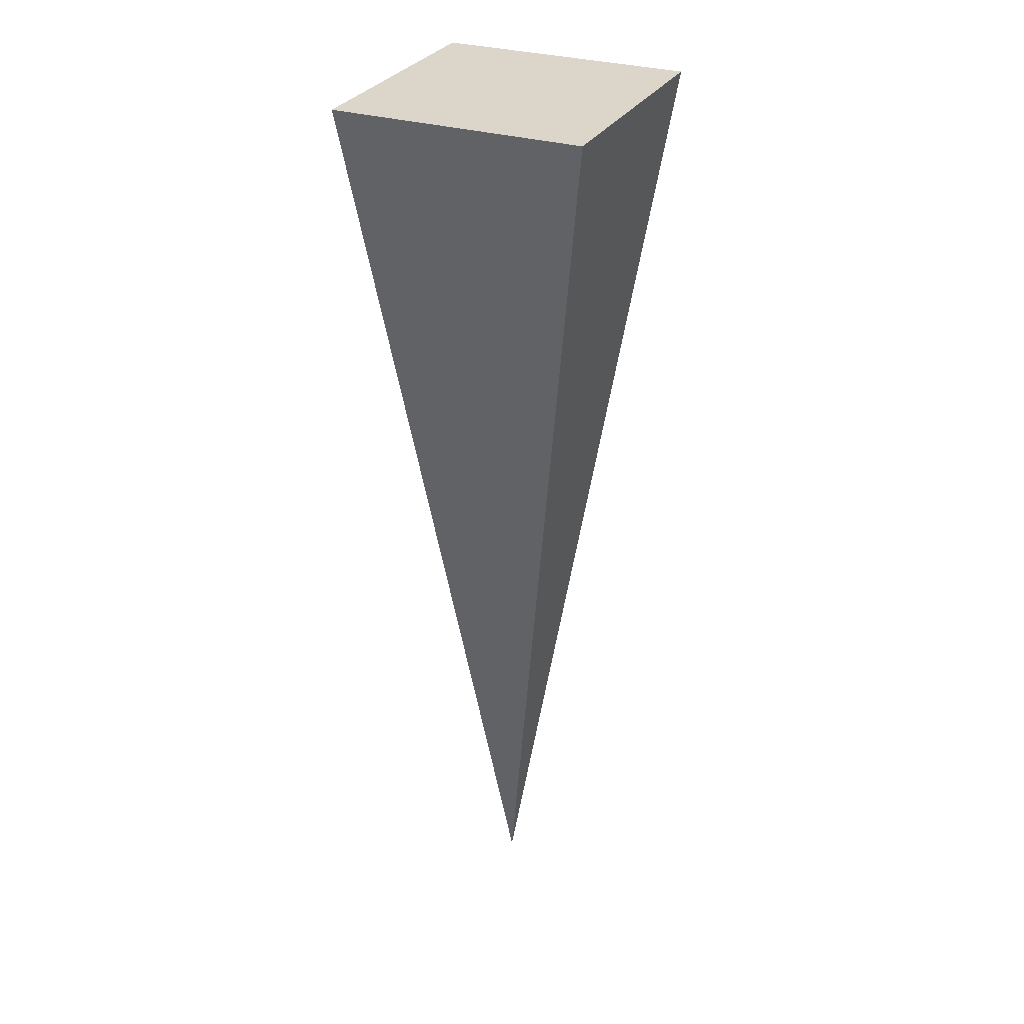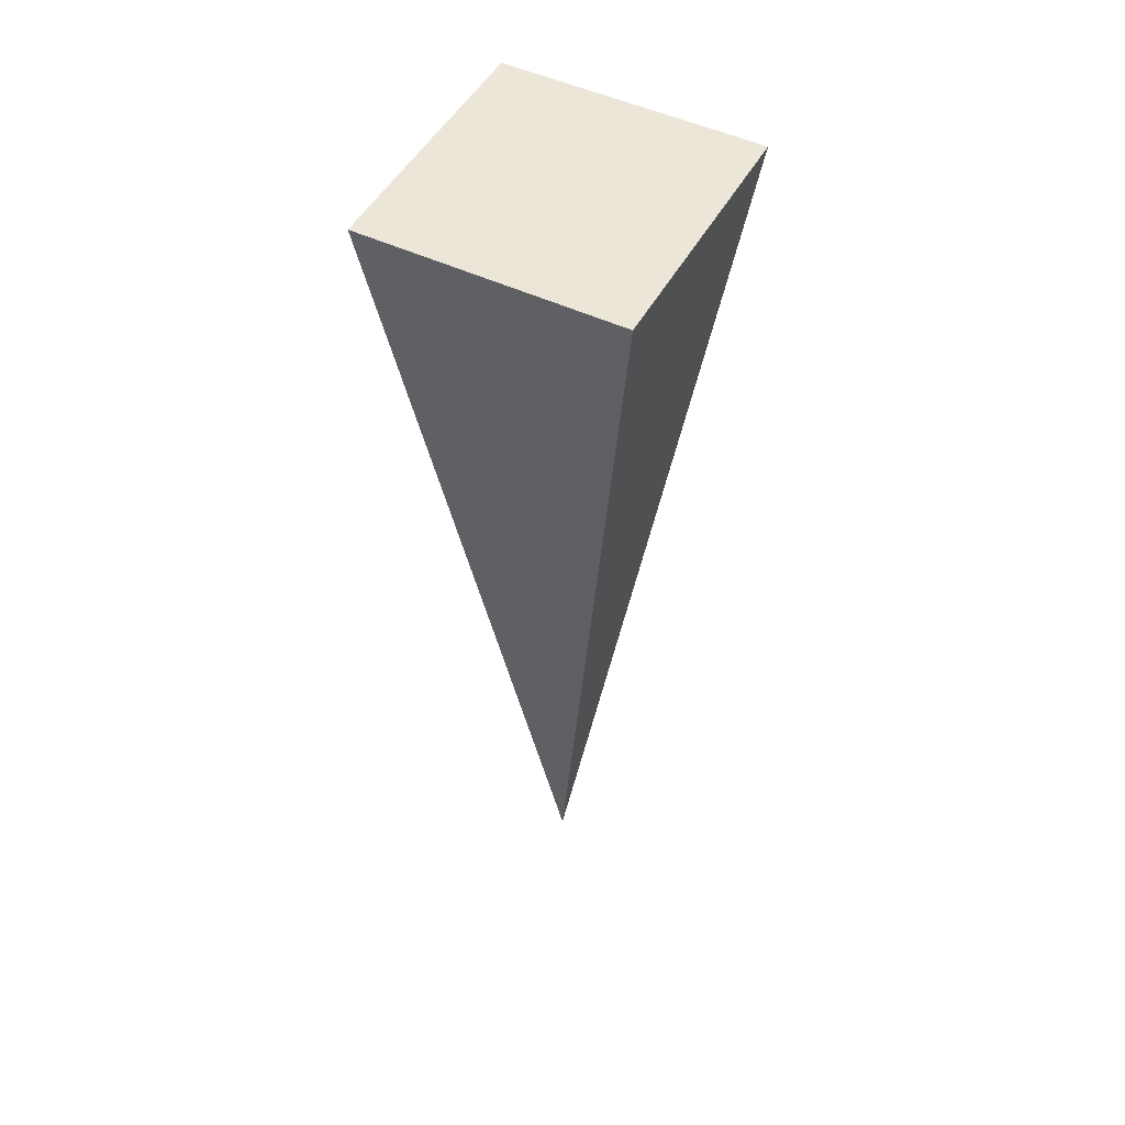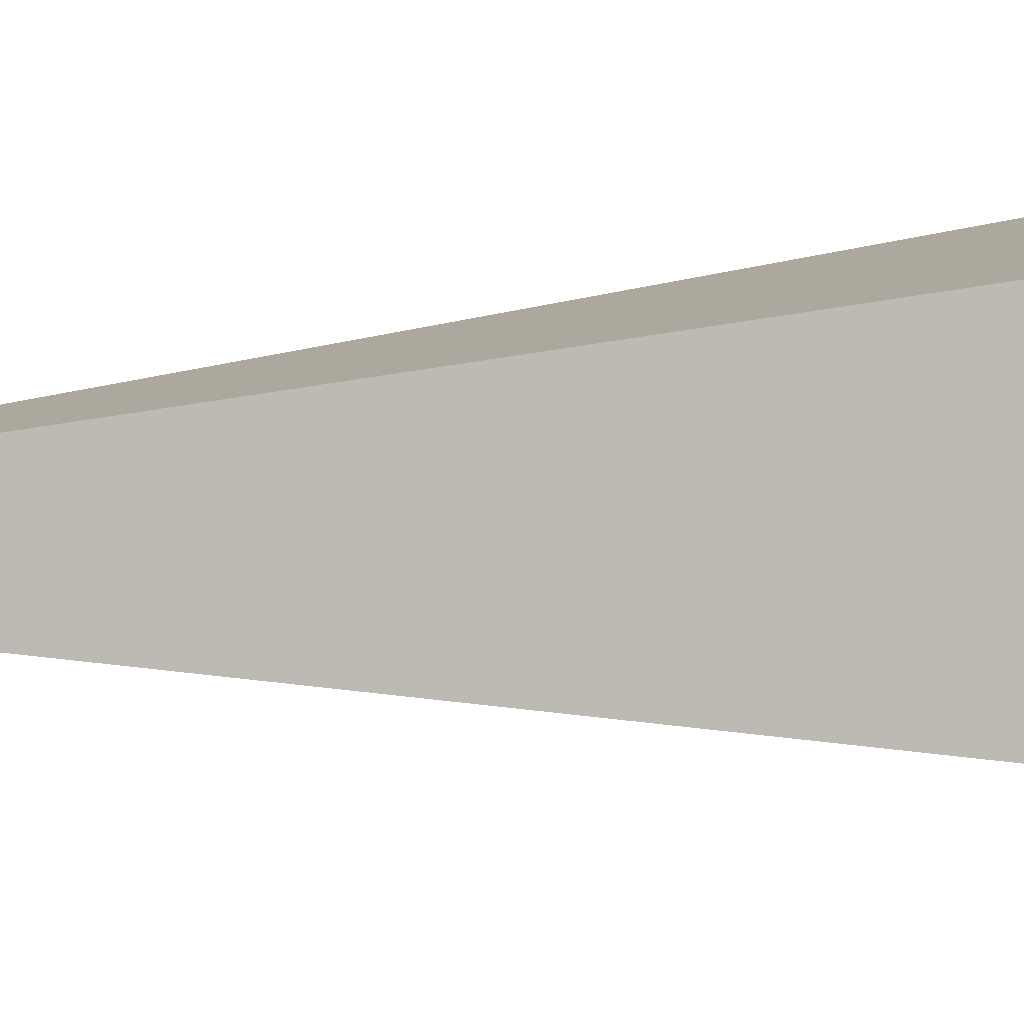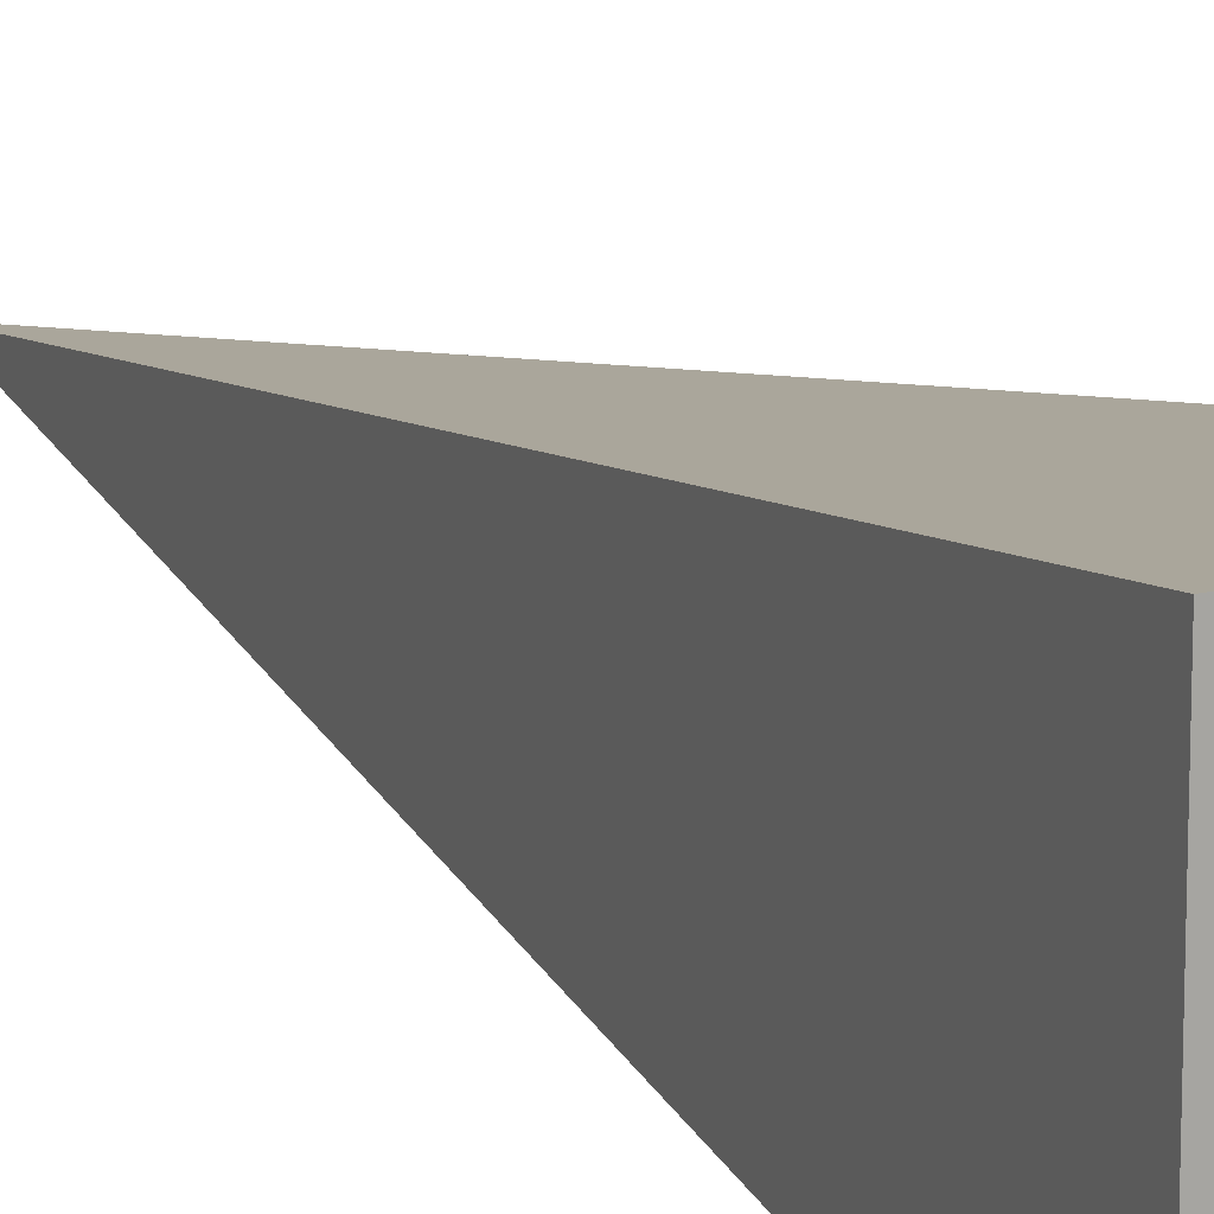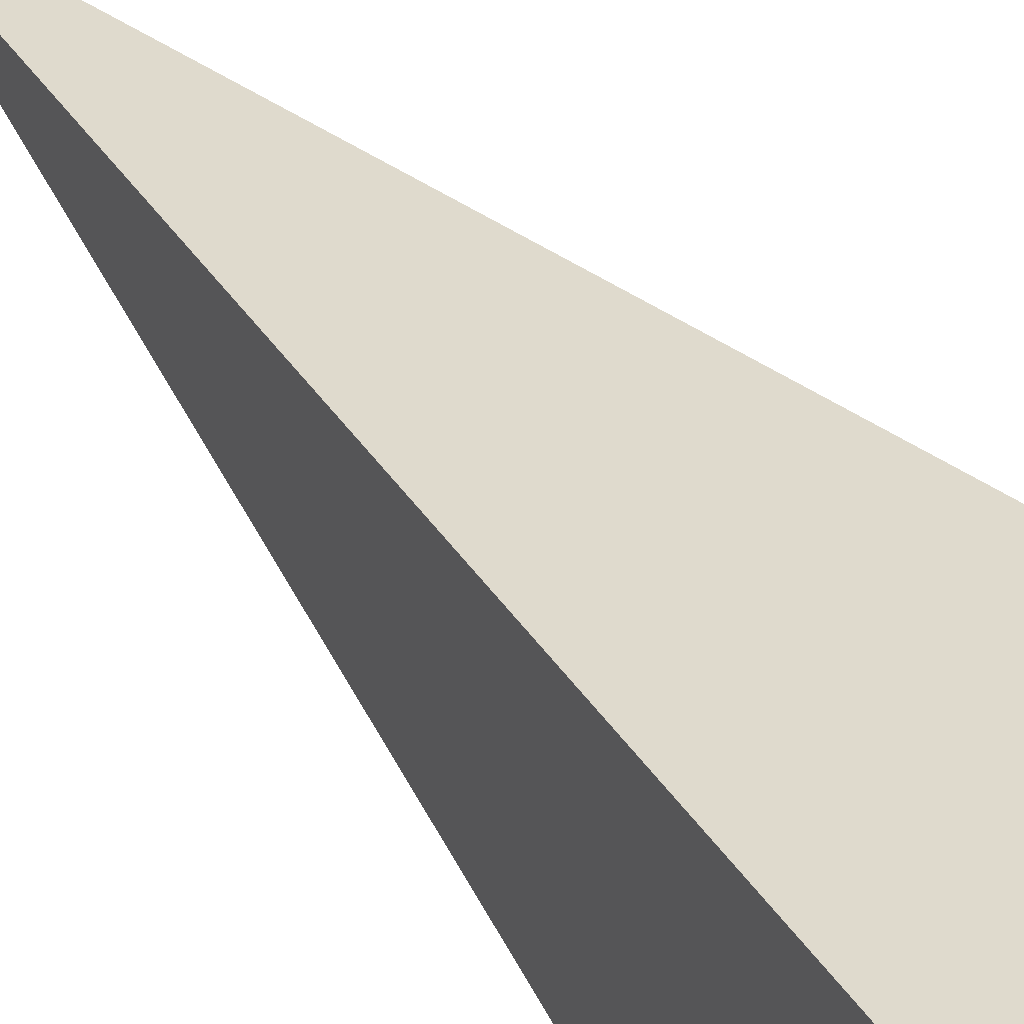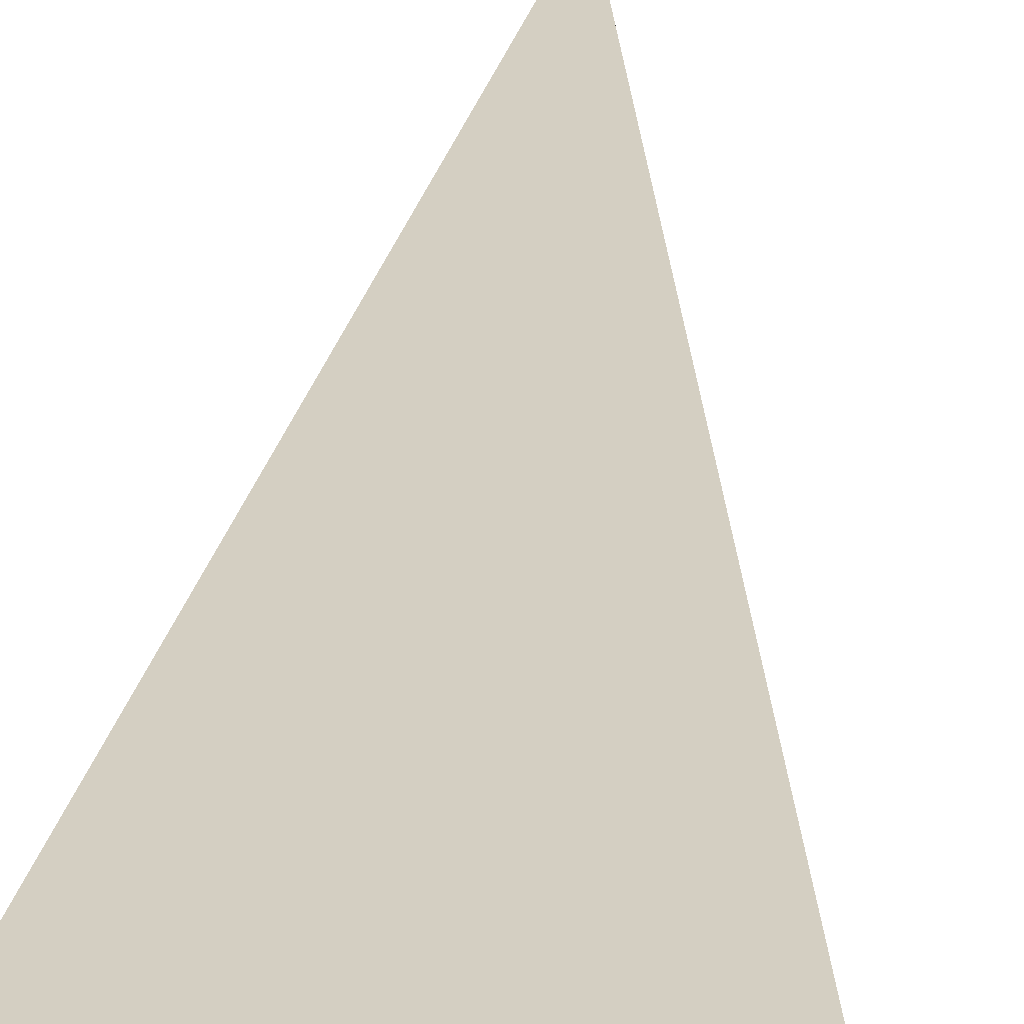
<metadata>
{"format":"obj","ext":"obj","renderer":"f3d","projection":"perspective","resolution":1024,"background":"white","views":[{"elev":30.1,"azim":-155.3,"up":"+Z"},{"elev":49.4,"azim":-152.3,"up":"+Z"},{"elev":6.4,"azim":-107.6,"up":"+Y"},{"elev":14.8,"azim":-30.8,"up":"+Y"},{"elev":41.0,"azim":-34.0,"up":"+Y"},{"elev":33.2,"azim":4.0,"up":"+Y"}]}
</metadata>
<code>
o Cube
v 0 0 -3.707
v 1 -1 3.707
v -1 -1 3.707
v 1 1 3.707
v -1 1 3.707
f 1 2 3
f 1 5 4
f 1 4 2
f 2 4 5 3
f 3 5 1

</code>
